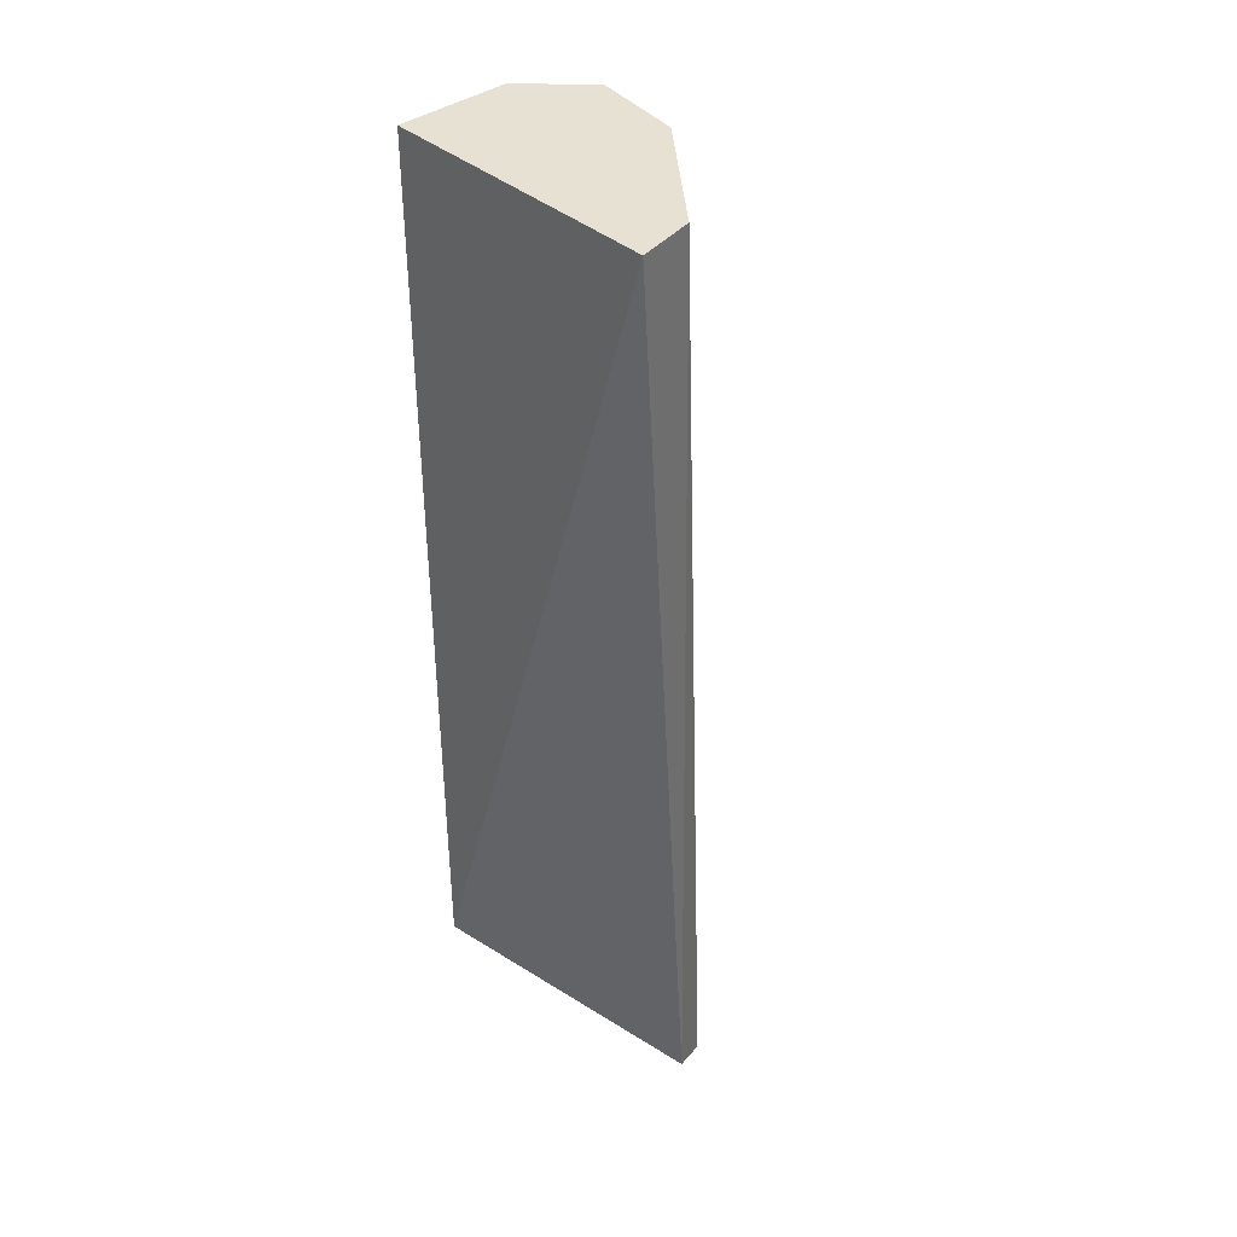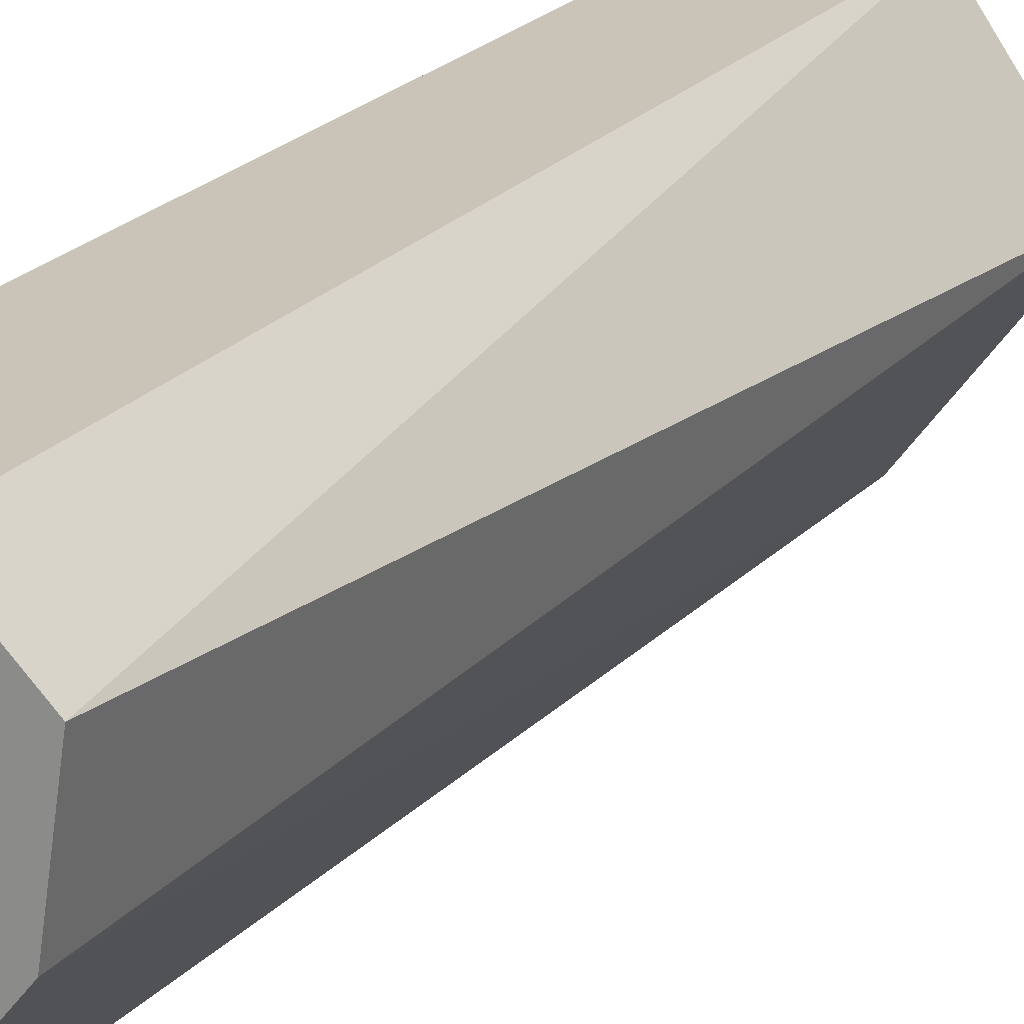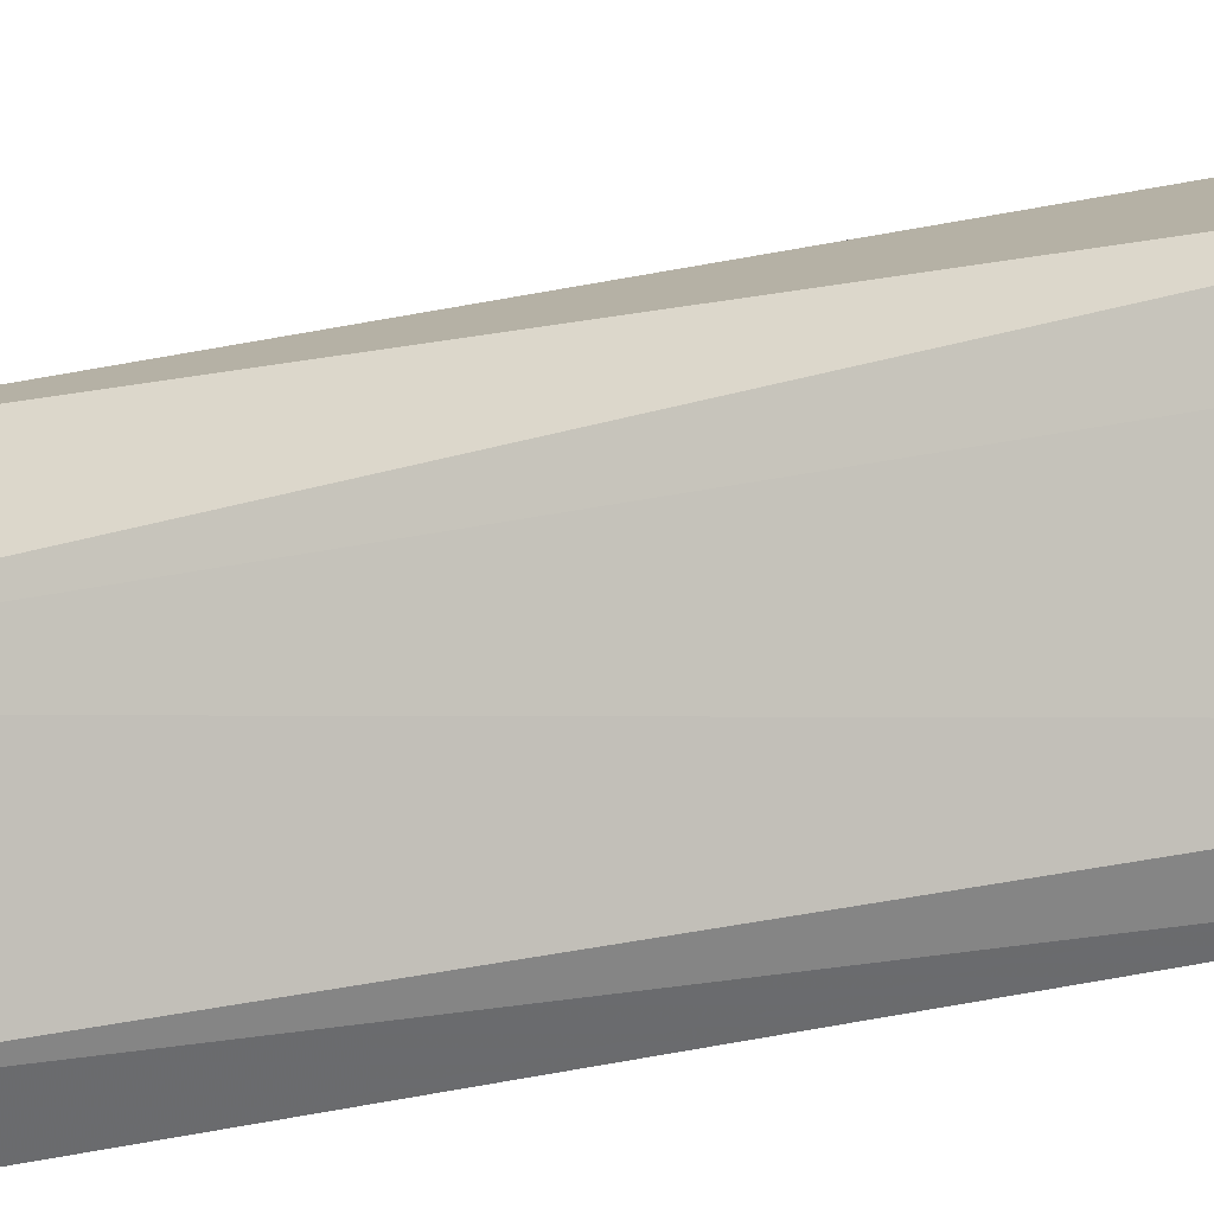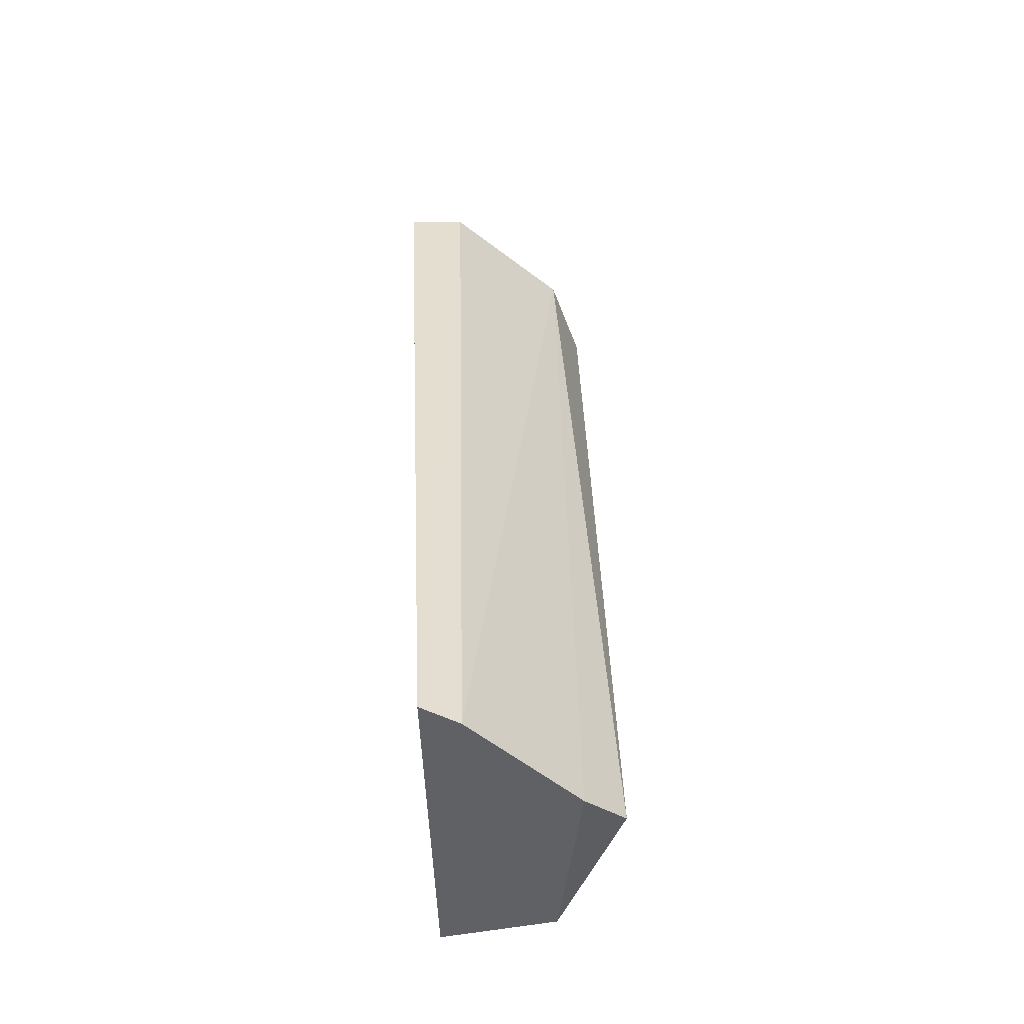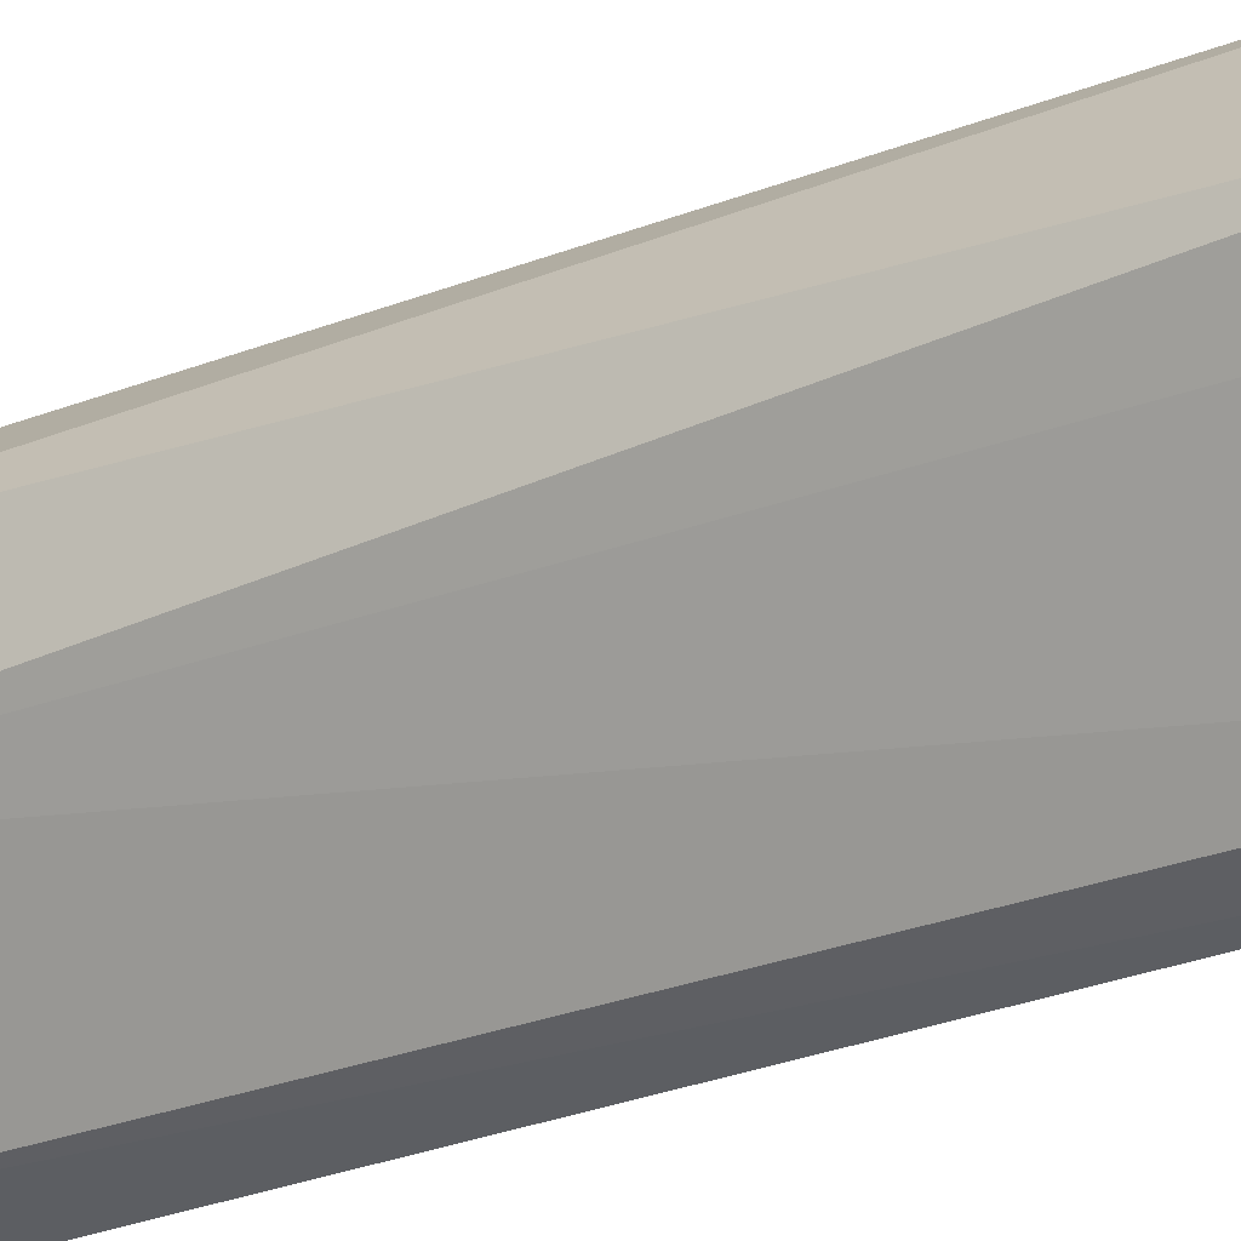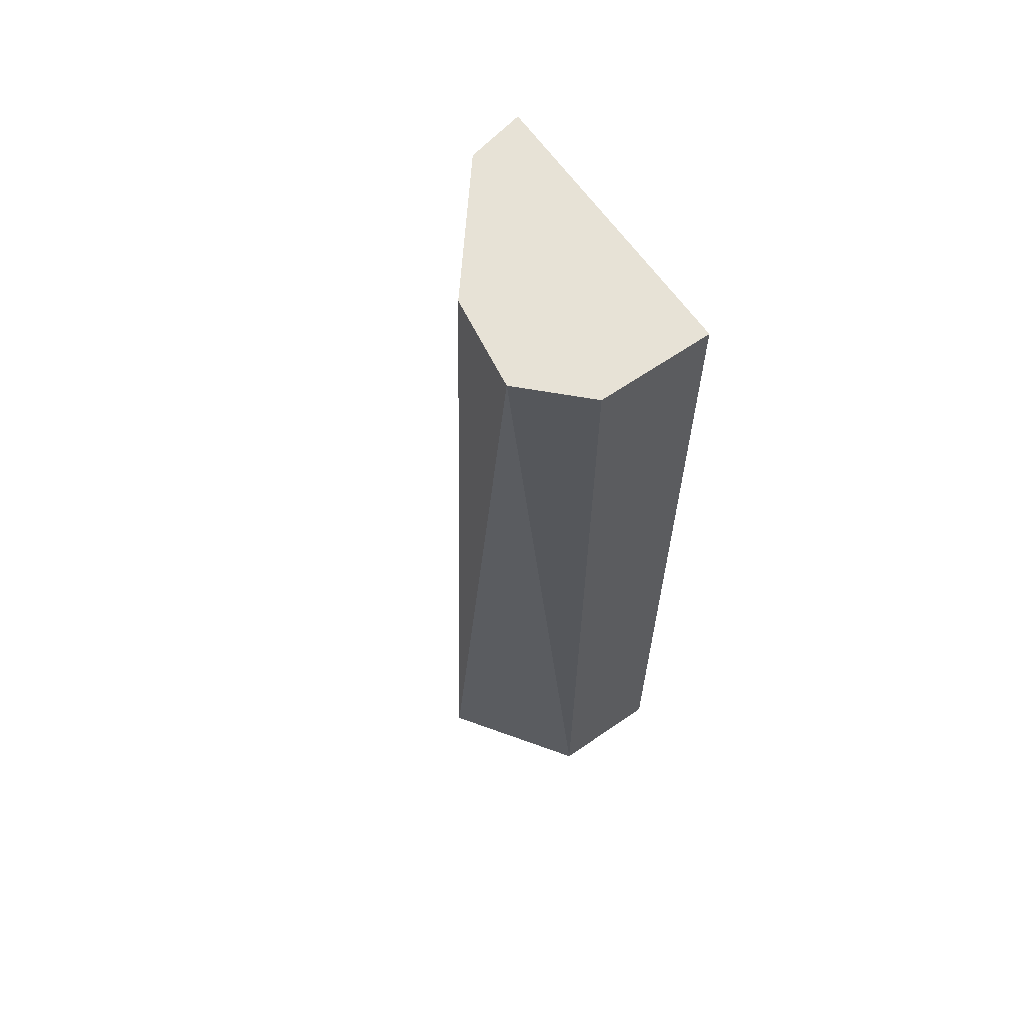
<metadata>
{"format":"obj","ext":"obj","renderer":"f3d","projection":"perspective","resolution":1024,"background":"white","views":[{"elev":38.9,"azim":137.3,"up":"+Y"},{"elev":19.9,"azim":-154.0,"up":"+Z"},{"elev":-42.1,"azim":-76.4,"up":"+Z"},{"elev":-52.9,"azim":-168.3,"up":"+Y"},{"elev":-28.9,"azim":-60.1,"up":"+Z"},{"elev":63.5,"azim":-34.9,"up":"+Y"}]}
</metadata>
<code>
v -0.01182 0.08 0.025
v -0.01182 0.02091 0.025
v -0.01182 0.08 0.006818
v -0.01496 0.02091 0.005929
v -0.02472 0.02091 0.01695
v -0.01909 0.02091 0.025
v -0.01727 0.02 0.006818
v -0.02273 0.08 0.02136
v -0.02273 0.02 0.01409
v -0.01556 0.08 0.007642
v -0.01909 0.08 0.025
v -0.02183 0.08 0.01541
f 1 2 3
f 3 2 4
f 6 2 1
f 7 4 2
f 8 1 3
f 8 5 6
f 9 6 5
f 9 7 2
f 9 2 6
f 10 3 4
f 10 4 7
f 10 8 3
f 11 8 6
f 11 6 1
f 11 1 8
f 12 10 7
f 12 7 9
f 12 9 5
f 12 5 8
f 12 8 10

</code>
